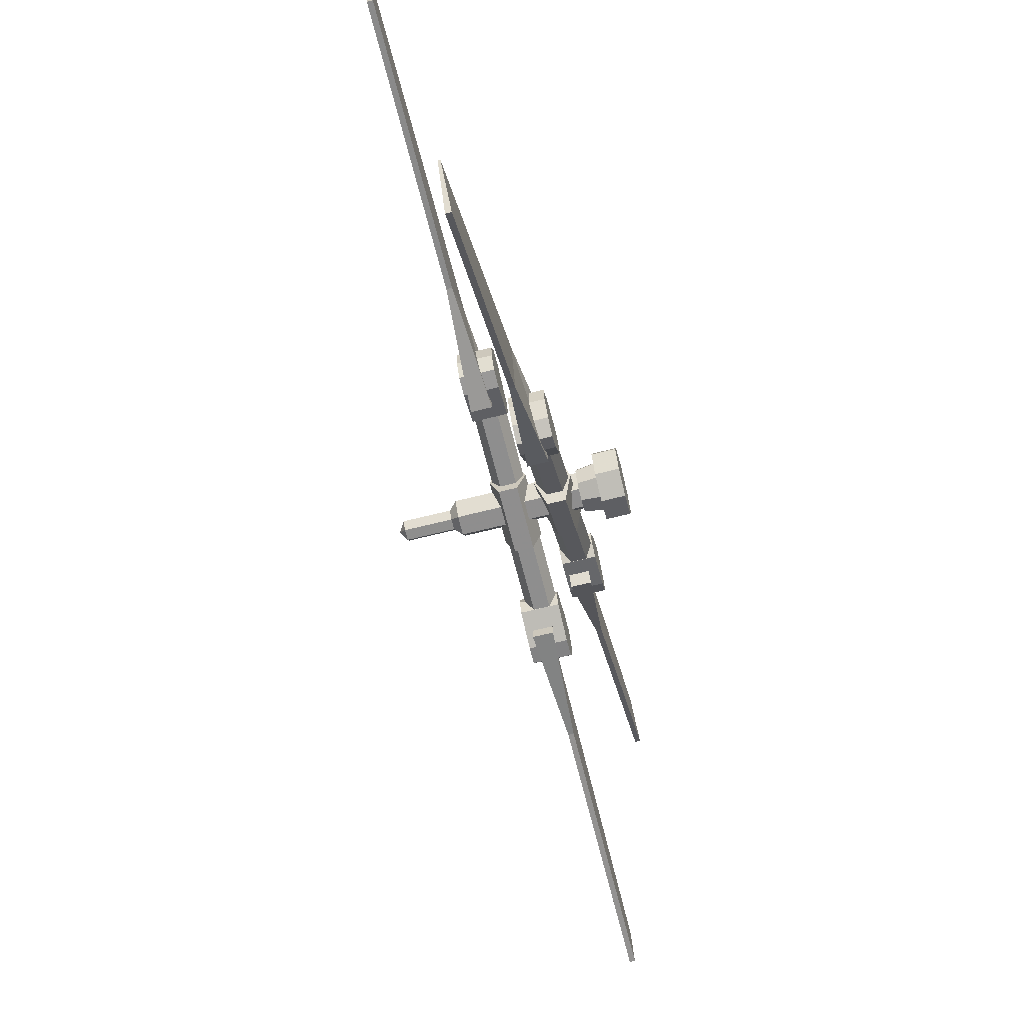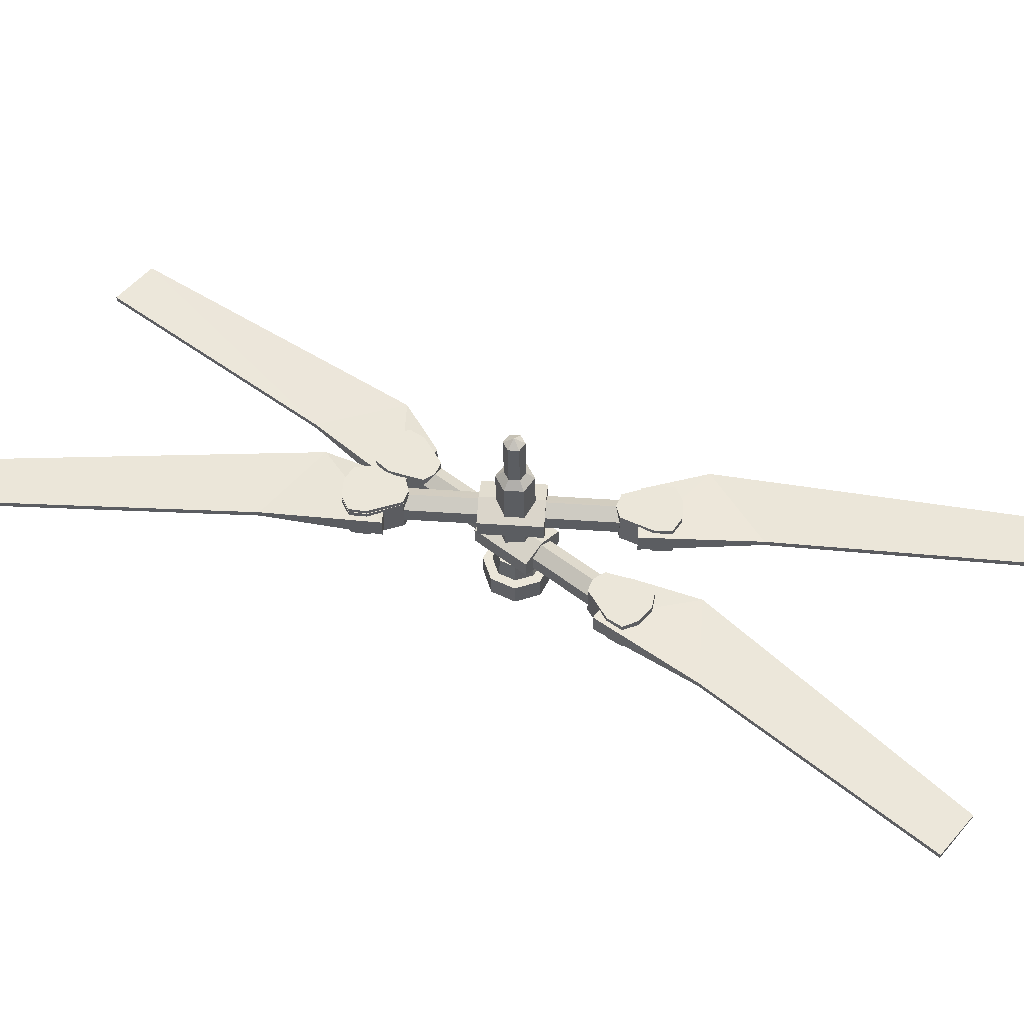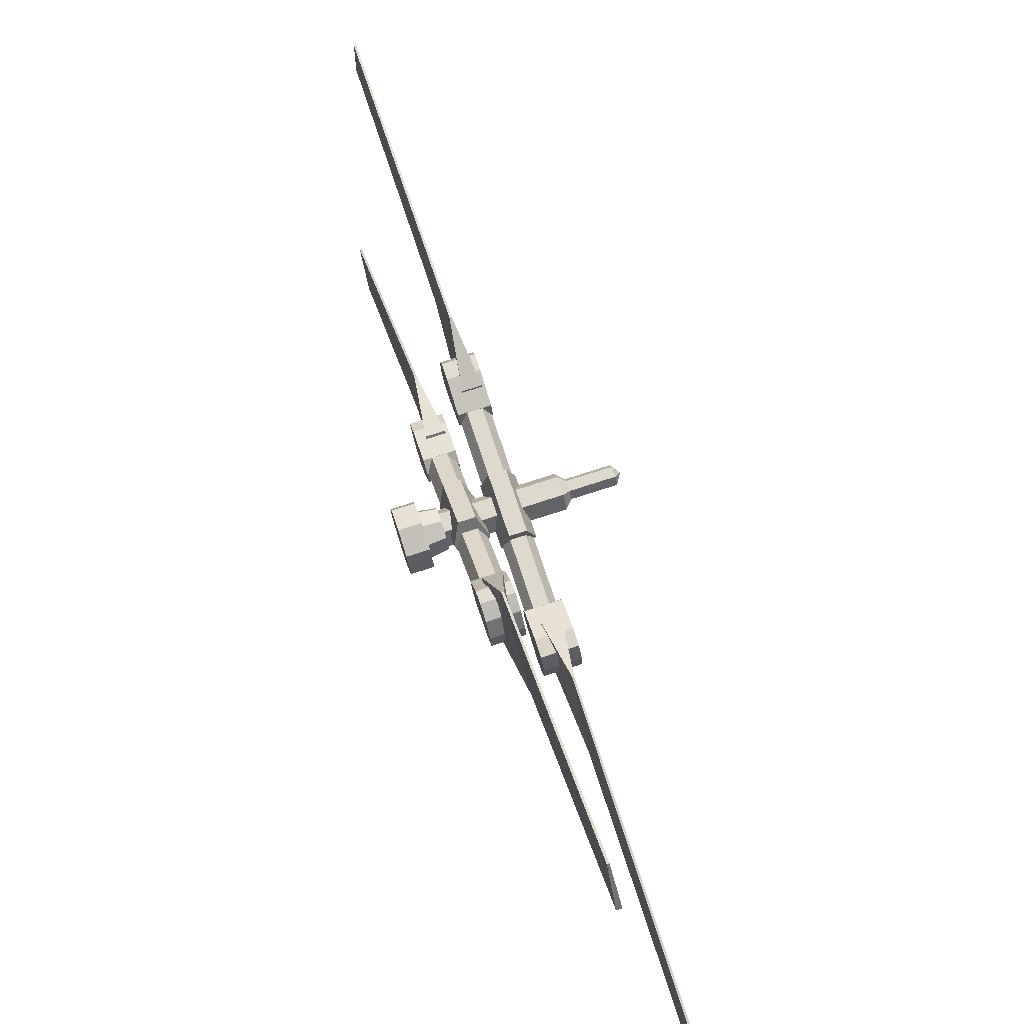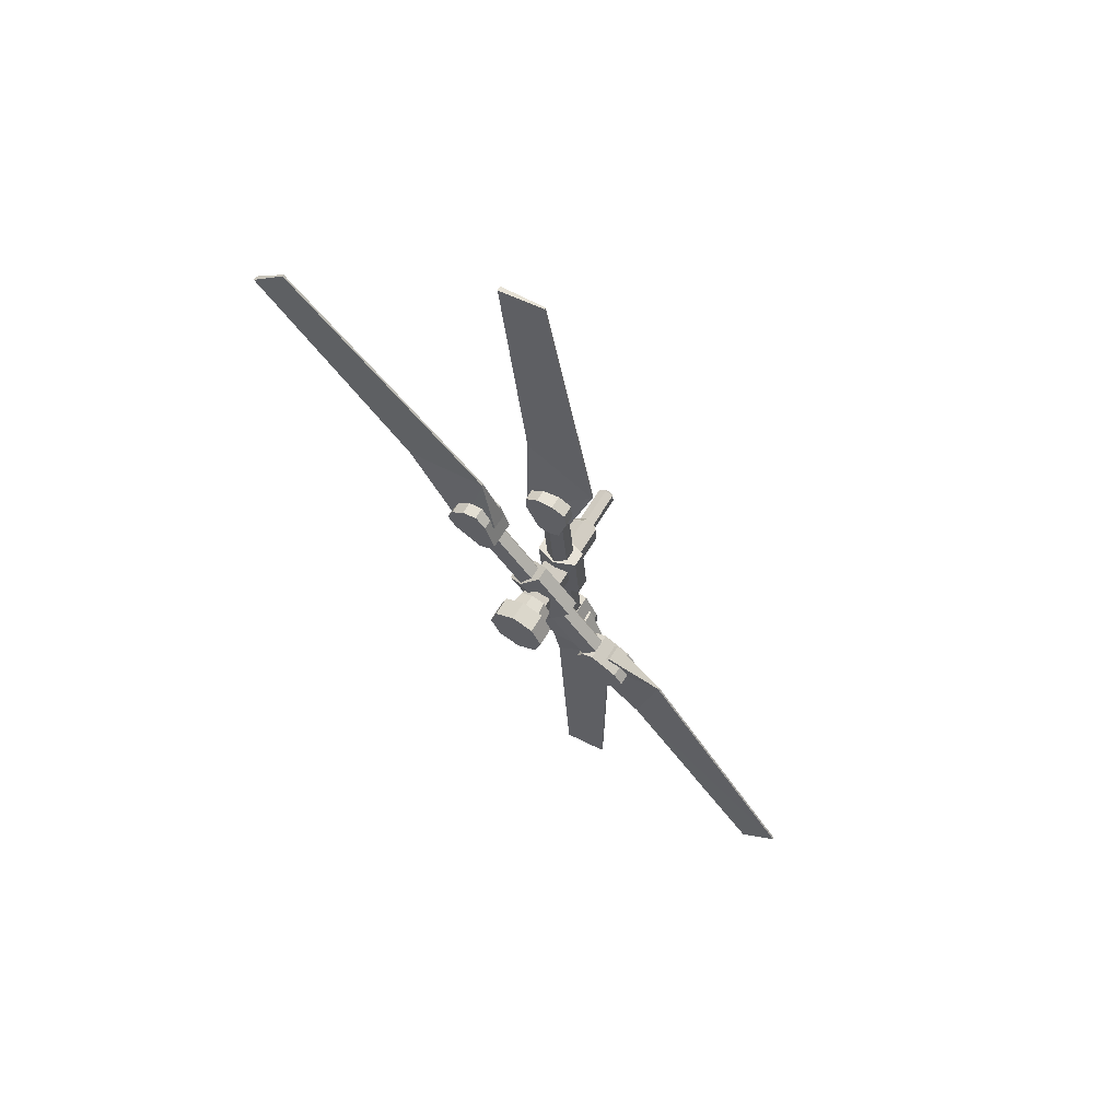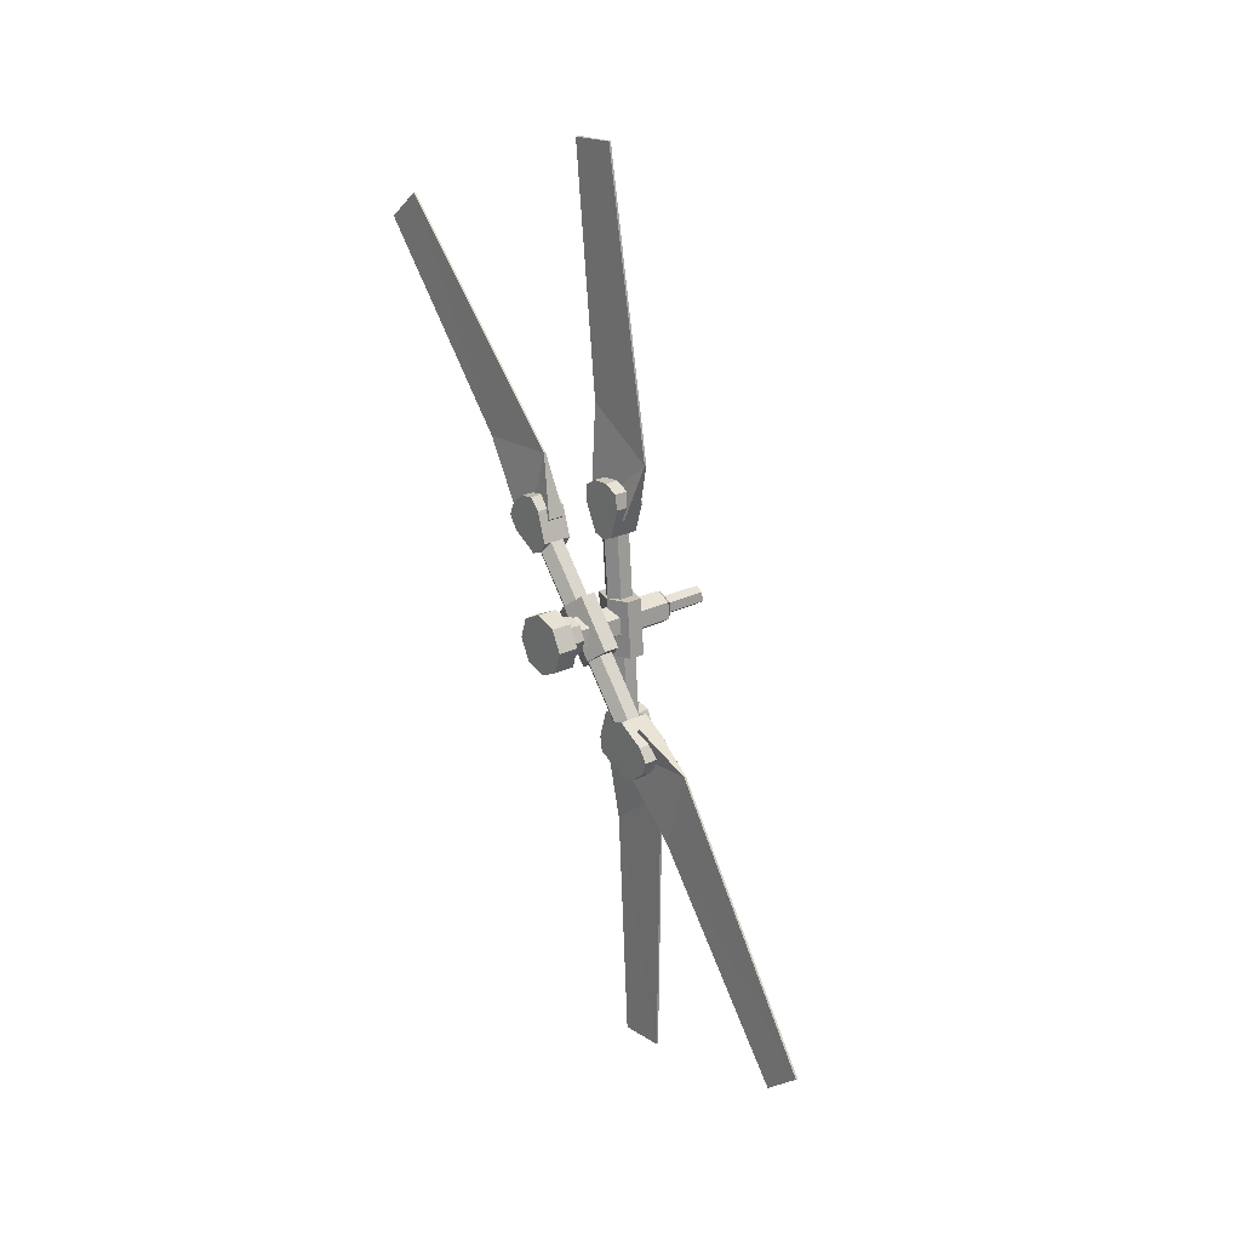
<metadata>
{"format":"obj","ext":"obj","renderer":"f3d","projection":"perspective","resolution":1024,"background":"white","views":[{"elev":-69.5,"azim":13.9,"up":"+Y"},{"elev":-35.7,"azim":-89.0,"up":"+Y"},{"elev":75.8,"azim":162.1,"up":"+Y"},{"elev":62.6,"azim":120.5,"up":"+Z"},{"elev":24.8,"azim":142.1,"up":"+Z"}]}
</metadata>
<code>
g tail_rotor_1
v -0.04656 -0.07952 -0.09415
v -0.04656 0.09418 -0.07958
v -0.04656 0.01031 -0.1229
v -0.04656 0.1228 0.0103
v -0.04656 -0.1228 -0.0103
v -0.04656 -0.09418 0.07961
v -0.04656 0.07952 0.09418
v -0.04656 -0.01031 0.1228
v 0.03645 0.07952 0.09418
v 0.03645 0.1228 0.0103
v 0.03645 0.09418 -0.07958
v 0.03645 0.01031 -0.1229
v 0.03645 -0.07952 -0.09415
v 0.03645 -0.1228 -0.0103
v 0.03645 -0.09418 0.07961
v 0.03645 -0.01031 0.1228
v -0.2219 0.2221 -0.3499
v -0.2219 -0.2895 0.2641
v -0.2494 0.2589 -0.3191
v -0.2494 -0.2524 0.2946
v -0.2219 0.2959 -0.2885
v -0.2219 -0.2156 0.3254
v -0.1662 -0.2156 0.3254
v -0.1662 0.2959 -0.2885
v -0.1384 0.2589 -0.3191
v -0.1384 -0.2524 0.2946
v -0.402 -0.03016 0.3858
v -0.3744 -0.01126 -0.4143
v -0.3744 -0.07802 0.3818
v -0.402 0.0366 -0.4103
v -0.3744 0.08446 -0.4062
v -0.3744 0.0176 0.3898
v -0.319 0.0176 0.3898
v -0.319 0.08446 -0.4062
v -0.2912 -0.03016 0.3858
v -0.2912 0.0366 -0.4103
v -0.215 0.4876 -0.7277
v -0.1955 0.4876 -0.7277
v -0.1955 1.102 -1.506
v -0.1696 0.1869 -0.4163
v -0.1696 0.3465 -0.2833
v -0.2096 1.249 -1.385
v -0.2013 1.249 -1.385
v -0.215 1.102 -1.506
v -0.2414 0.3465 -0.2833
v -0.2414 0.1869 -0.4163
v -0.2096 0.576 -0.3978
v -0.2013 0.576 -0.3978
v -0.215 -1.282 1.357
v -0.215 -0.6272 0.6111
v -0.1955 -0.6272 0.6111
v -0.1955 -1.282 1.357
v -0.1696 -0.3758 0.259
v -0.1696 -0.2161 0.392
v -0.2096 -0.2871 0.6386
v -0.2414 -0.3758 0.259
v -0.2414 -0.2161 0.392
v -0.2013 -1.136 1.478
v -0.2096 -1.136 1.478
v -0.2013 -0.2871 0.6386
v -0.37 -0.01295 -0.8878
v -0.3505 -0.01295 -0.8878
v -0.3505 0.04399 -1.878
v -0.3644 0.2487 -0.6683
v -0.3644 0.2339 -1.862
v -0.3564 0.2339 -1.862
v -0.37 0.04399 -1.878
v -0.3962 -0.0808 -0.4603
v -0.3244 -0.0808 -0.4603
v -0.3244 0.1262 -0.4429
v -0.3564 0.2487 -0.6683
v -0.3962 0.1262 -0.4429
v -0.3005 0.03488 -0.3688
v -0.4203 0.01818 -0.6005
v -0.4203 -0.03945 -0.5749
v -0.4203 0.08987 -0.5944
v -0.4203 0.1425 -0.5596
v -0.4203 0.142 -0.4965
v -0.4203 -0.0495 -0.5125
v -0.4203 0.08469 -0.3803
v -0.4203 -0.01233 -0.3884
v -0.3005 0.08469 -0.3803
v -0.3005 0.142 -0.4965
v -0.3005 0.1425 -0.5596
v -0.3005 0.08987 -0.5944
v -0.3005 0.01818 -0.6005
v -0.3005 -0.03945 -0.5749
v -0.3005 -0.0495 -0.5125
v -0.3005 -0.01233 -0.3884
v -0.4203 0.03488 -0.3688
v -0.3505 -0.1586 0.8483
v -0.3244 -0.1543 0.4155
v -0.3564 -0.07743 1.85
v -0.3564 0.136 0.6756
v -0.37 -0.1586 0.8483
v -0.37 -0.2674 1.834
v -0.3505 -0.2674 1.834
v -0.3644 -0.07743 1.85
v -0.3962 -0.1543 0.4155
v -0.3962 0.05265 0.4329
v -0.3644 0.136 0.6756
v -0.3244 0.05265 0.4329
v -0.134 -0.2832 0.4743
v -0.134 -0.345 0.4618
v -0.2538 -0.345 0.4618
v -0.2538 -0.2832 0.4743
v -0.2538 -0.4002 0.416
v -0.2538 -0.4234 0.3572
v -0.2538 -0.2392 0.429
v -0.2538 -0.387 0.3059
v -0.2538 -0.2732 0.2436
v -0.2538 -0.1985 0.306
v -0.2538 -0.2259 0.2628
v -0.134 -0.2392 0.429
v -0.134 -0.1985 0.306
v -0.134 -0.2259 0.2628
v -0.134 -0.2732 0.2436
v -0.134 -0.387 0.3059
v -0.134 -0.4234 0.3572
v -0.134 -0.4002 0.416
v -0.1662 0.2221 -0.3499
v -0.1662 -0.2895 0.2641
v -0.134 0.2322 -0.2873
v -0.134 0.2049 -0.3305
v -0.134 0.2798 -0.2681
v -0.134 0.2457 -0.4535
v -0.134 0.3933 -0.3304
v -0.134 0.2896 -0.4988
v -0.134 0.4299 -0.3819
v -0.134 0.4067 -0.4405
v -0.134 0.3514 -0.4863
v -0.2538 0.3514 -0.4863
v -0.2538 0.4067 -0.4405
v -0.2538 0.4299 -0.3819
v -0.2538 0.3933 -0.3304
v -0.2538 0.2457 -0.4535
v -0.2538 0.2049 -0.3305
v -0.2538 0.2322 -0.2873
v -0.2538 0.2798 -0.2681
v -0.2538 0.2896 -0.4988
v -0.2866 0.05774 0.4882
v -0.2866 -0.1339 0.4721
v -0.2866 -0.1344 0.5353
v -0.2866 -0.08173 0.5701
v -0.2866 -0.01004 0.5761
v -0.4067 -0.08173 0.5701
v -0.4067 -0.01004 0.5761
v -0.4067 0.05774 0.4882
v -0.4067 0.04769 0.5506
v -0.2866 0.04769 0.5506
v -0.2866 0.02047 0.3641
v -0.4067 0.02047 0.3641
v -0.2866 -0.02674 0.3444
v -0.4067 -0.02674 0.3444
v -0.2866 -0.07655 0.3559
v -0.4067 -0.1339 0.4721
v -0.4067 -0.07655 0.3559
v -0.4067 -0.1344 0.5353
v -0.319 -0.01126 -0.4143
v -0.319 -0.07802 0.3818
v -0.2866 0.1403 -0.4966
v -0.2866 0.1408 -0.5598
v -0.4067 -0.04125 -0.5751
v -0.4067 -0.0513 -0.5127
v -0.4067 0.03308 -0.3689
v -0.4067 0.08817 -0.5946
v -0.4067 0.1403 -0.4966
v -0.4067 0.1408 -0.5598
v -0.4067 0.08289 -0.3804
v -0.2866 0.08289 -0.3804
v -0.2866 0.03308 -0.3689
v -0.2866 -0.01413 -0.3885
v -0.4067 -0.01413 -0.3885
v -0.2866 -0.0513 -0.5127
v -0.2866 -0.04125 -0.5751
v -0.2866 0.01648 -0.6006
v -0.2866 0.08817 -0.5946
v -0.4067 0.01648 -0.6006
v -0.04656 0.06742 -0.05699
v -0.1144 0.05914 -0.05003
v -0.04656 0.08794 0.007378
v -0.1144 0.07718 0.006474
v -0.1144 0.05005 0.05919
v -0.04656 0.05702 0.06743
v -0.04656 -0.007357 0.08793
v -0.1144 -0.006484 0.07723
v -0.1144 -0.05914 0.05003
v -0.04656 -0.06742 0.05699
v -0.04656 -0.08794 -0.007378
v -0.1144 -0.07728 -0.006484
v -0.1144 -0.05005 -0.05919
v -0.04656 -0.05702 -0.06743
v -0.04656 0.00736 -0.08797
v -0.1144 0.00648 -0.0772
v -0.5689 0.003225 -0.03805
v -0.5689 -0.03134 -0.02179
v -0.7343 0.003225 -0.03805
v -0.5689 -0.03457 0.01626
v -0.5412 -0.05608 -0.03897
v -0.5412 -0.06178 0.0291
v -0.5689 -0.003226 0.03806
v -0.5412 -0.005692 0.06805
v -0.5412 0.05608 0.03899
v -0.5689 0.03134 0.02178
v -0.5412 0.06178 -0.02909
v -0.5689 0.03457 -0.01626
v -0.5412 0.005691 -0.06805
v -0.02898 0.005692 -0.06805
v -0.02898 -0.05608 -0.03897
v -0.02898 -0.06178 0.0291
v -0.02898 -0.005692 0.06805
v -0.02898 0.05608 0.03899
v -0.02898 0.06178 -0.02909
v -0.7344 -0.003226 0.03806
v -0.7585 0 0
v -0.7343 -0.03457 0.01626
v -0.7343 -0.03134 -0.02179
v -0.7343 0.03457 -0.01626
v -0.7343 0.03134 0.02178
v -0.1308 0.07462 -0.08955
v -0.226 -0.004808 0.1477
v -0.1308 -0.07462 0.08958
v -0.226 -0.1443 0.03146
v -0.1625 0.004812 -0.1477
v -0.226 0.004812 -0.1477
v -0.2575 -0.07462 0.08958
v -0.2575 0.07462 -0.08955
v -0.226 0.1443 -0.03144
v -0.1625 0.1443 -0.03144
v -0.1625 -0.004808 0.1477
v -0.1625 -0.1443 0.03146
v -0.4115 0.01478 -0.1283
v -0.4115 -0.004848 0.1041
v -0.3798 -0.07586 -0.1359
v -0.3798 -0.09529 0.09648
v -0.3798 0.08579 0.1117
v -0.3798 0.1052 -0.1207
v -0.3163 0.1052 -0.1207
v -0.316 0.08579 0.1117
v -0.2843 0.01478 -0.1283
v -0.2843 -0.004848 0.1041
v -0.316 -0.07586 -0.1359
v -0.316 -0.09529 0.09648
f 12 11 13
f 9 16 15
f 1 2 3
f 2 1 4
f 1 5 4
f 5 6 4
f 7 4 6
f 8 7 6
f 9 15 10
f 15 14 10
f 11 10 13
f 14 13 10
f 9 10 7
f 7 10 4
f 10 11 4
f 4 11 2
f 11 12 2
f 2 12 3
f 12 13 3
f 3 13 1
f 13 14 1
f 1 14 5
f 14 15 5
f 5 15 6
f 6 15 16
f 8 6 16
f 16 9 8
f 7 8 9
f 17 18 19
f 20 19 18
f 19 20 21
f 22 21 20
f 23 21 22
f 21 23 24
f 24 23 25
f 26 25 23
f 27 28 29
f 30 28 27
f 30 27 31
f 32 31 27
f 33 31 32
f 31 33 34
f 33 35 34
f 34 35 36
f 39 38 44
f 38 37 44
f 38 40 37
f 40 46 37
f 43 38 39
f 38 43 48
f 38 48 40
f 40 48 41
f 48 43 47
f 43 42 47
f 42 44 37
f 37 47 42
f 47 37 46
f 45 47 46
f 42 43 44
f 39 44 43
f 45 46 41
f 46 40 41
f 47 45 48
f 45 41 48
f 49 51 52
f 51 49 50
f 50 53 51
f 53 50 56
f 51 58 52
f 51 60 58
f 51 53 60
f 54 60 53
f 58 55 59
f 55 58 60
f 59 50 49
f 50 59 55
f 55 56 50
f 57 56 55
f 52 58 49
f 59 49 58
f 54 56 57
f 56 54 53
f 60 57 55
f 57 60 54
f 63 62 67
f 62 61 67
f 62 69 61
f 68 61 69
f 66 62 63
f 62 66 71
f 71 69 62
f 70 69 71
f 71 66 64
f 65 64 66
f 67 61 65
f 64 65 61
f 64 61 68
f 72 64 68
f 65 66 67
f 63 67 66
f 72 68 70
f 68 69 70
f 70 71 72
f 71 64 72
f 73 89 82
f 89 88 82
f 82 88 83
f 88 87 83
f 84 83 87
f 85 84 87
f 86 85 87
f 74 75 76
f 77 76 75
f 77 75 78
f 75 79 78
f 80 78 79
f 81 80 79
f 80 81 90
f 90 73 80
f 82 80 73
f 82 78 80
f 82 83 78
f 77 78 83
f 83 84 77
f 76 77 84
f 84 85 76
f 85 74 76
f 85 86 74
f 75 74 86
f 86 87 75
f 87 88 75
f 75 88 79
f 88 81 79
f 88 89 81
f 81 89 90
f 73 90 89
f 96 95 97
f 91 97 95
f 95 99 91
f 92 91 99
f 97 91 93
f 94 93 91
f 94 91 92
f 102 94 92
f 93 101 98
f 101 93 94
f 98 95 96
f 101 95 98
f 95 101 99
f 100 99 101
f 97 93 96
f 98 96 93
f 102 99 100
f 99 102 92
f 94 100 101
f 100 94 102
f 115 117 116
f 115 114 117
f 118 117 114
f 119 118 114
f 114 103 119
f 120 119 103
f 104 120 103
f 105 106 107
f 108 107 106
f 106 109 108
f 110 108 109
f 109 111 110
f 112 111 109
f 113 111 112
f 103 106 104
f 105 104 106
f 109 106 103
f 103 114 109
f 114 112 109
f 114 115 112
f 115 116 113
f 113 112 115
f 116 117 111
f 111 113 116
f 117 110 111
f 117 118 110
f 118 119 110
f 110 119 108
f 119 120 108
f 107 108 120
f 104 105 120
f 107 120 105
f 121 122 17
f 18 17 122
f 26 122 25
f 121 25 122
f 123 124 125
f 124 126 125
f 127 125 126
f 126 128 127
f 127 128 129
f 129 128 130
f 131 130 128
f 132 140 133
f 133 140 134
f 134 140 135
f 136 135 140
f 135 136 139
f 137 139 136
f 139 137 138
f 129 130 134
f 134 130 133
f 135 129 134
f 127 129 135
f 135 139 127
f 139 125 127
f 139 138 125
f 125 138 123
f 124 123 137
f 137 123 138
f 136 124 137
f 126 124 136
f 126 136 128
f 140 128 136
f 132 131 140
f 128 140 131
f 130 131 133
f 133 131 132
f 151 155 153
f 151 141 155
f 141 142 155
f 143 142 141
f 150 143 141
f 144 143 150
f 145 144 150
f 146 147 158
f 147 149 158
f 158 149 156
f 148 156 149
f 157 156 148
f 152 157 148
f 154 157 152
f 150 149 145
f 147 145 149
f 148 149 150
f 150 141 148
f 141 152 148
f 141 151 152
f 151 153 154
f 154 152 151
f 153 155 157
f 157 154 153
f 155 156 157
f 155 142 156
f 142 143 156
f 158 156 143
f 143 144 158
f 146 158 144
f 145 147 144
f 146 144 147
f 159 160 28
f 29 28 160
f 36 35 159
f 160 159 35
f 171 172 170
f 170 172 161
f 172 174 161
f 174 175 161
f 162 161 175
f 176 162 175
f 177 162 176
f 178 163 166
f 166 163 168
f 164 168 163
f 168 164 167
f 167 164 173
f 169 167 173
f 169 173 165
f 162 177 168
f 168 177 166
f 167 162 168
f 161 162 167
f 169 161 167
f 170 161 169
f 169 165 170
f 171 170 165
f 165 173 171
f 172 171 173
f 164 172 173
f 174 172 164
f 174 164 175
f 163 175 164
f 178 176 163
f 175 163 176
f 177 176 166
f 166 176 178
f 179 180 181
f 182 181 180
f 183 181 182
f 184 181 183
f 184 183 185
f 186 185 183
f 186 187 185
f 187 188 185
f 188 187 189
f 190 189 187
f 191 189 190
f 192 189 191
f 192 191 193
f 194 193 191
f 180 193 194
f 179 193 180
f 191 180 194
f 180 191 182
f 191 190 182
f 182 190 183
f 190 187 183
f 186 183 187
f 195 196 197
f 197 196 217
f 196 198 217
f 217 198 216
f 201 216 198
f 214 216 201
f 219 214 201
f 201 204 219
f 204 206 219
f 219 206 218
f 206 195 218
f 218 195 197
f 195 207 199
f 196 195 199
f 196 199 198
f 200 198 199
f 198 200 201
f 202 201 200
f 201 202 203
f 204 201 203
f 203 205 204
f 204 205 206
f 206 205 195
f 207 195 205
f 208 209 207
f 207 209 199
f 209 210 199
f 199 210 200
f 210 211 200
f 202 200 211
f 211 212 202
f 203 202 212
f 212 213 203
f 203 213 205
f 213 208 205
f 205 208 207
f 214 215 216
f 215 217 216
f 217 215 197
f 215 218 197
f 215 219 218
f 215 214 219
f 228 229 227
f 220 227 229
f 224 227 220
f 225 227 224
f 221 226 230
f 222 230 226
f 222 226 231
f 223 231 226
f 224 231 225
f 231 223 225
f 223 226 225
f 227 225 226
f 221 227 226
f 227 221 228
f 229 228 221
f 230 229 221
f 229 230 220
f 222 220 230
f 220 222 224
f 231 224 222
f 237 238 232
f 240 232 238
f 242 232 240
f 234 232 242
f 236 233 239
f 233 241 239
f 241 233 243
f 235 243 233
f 242 243 234
f 243 235 234
f 235 233 234
f 232 234 233
f 236 232 233
f 237 232 236
f 238 237 236
f 239 238 236
f 238 239 240
f 241 240 239
f 240 241 242
f 243 242 241

</code>
